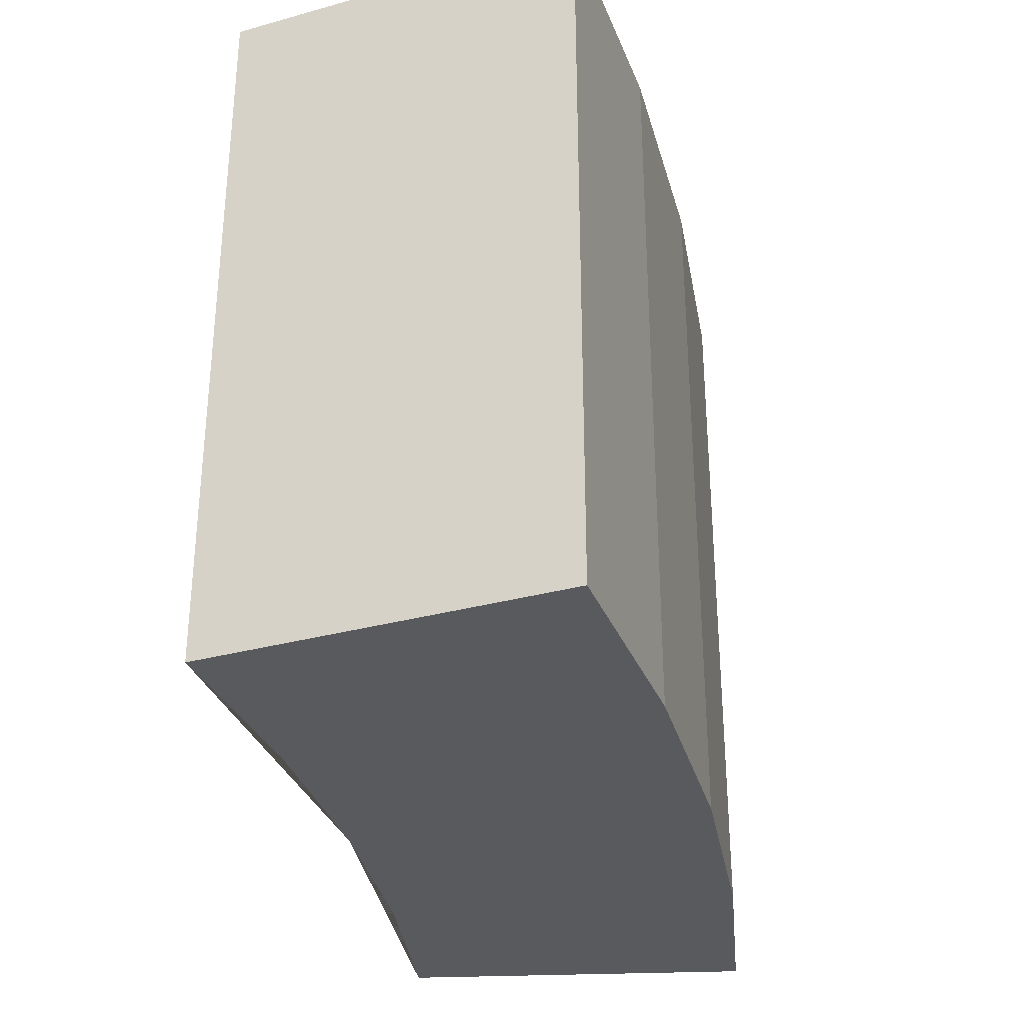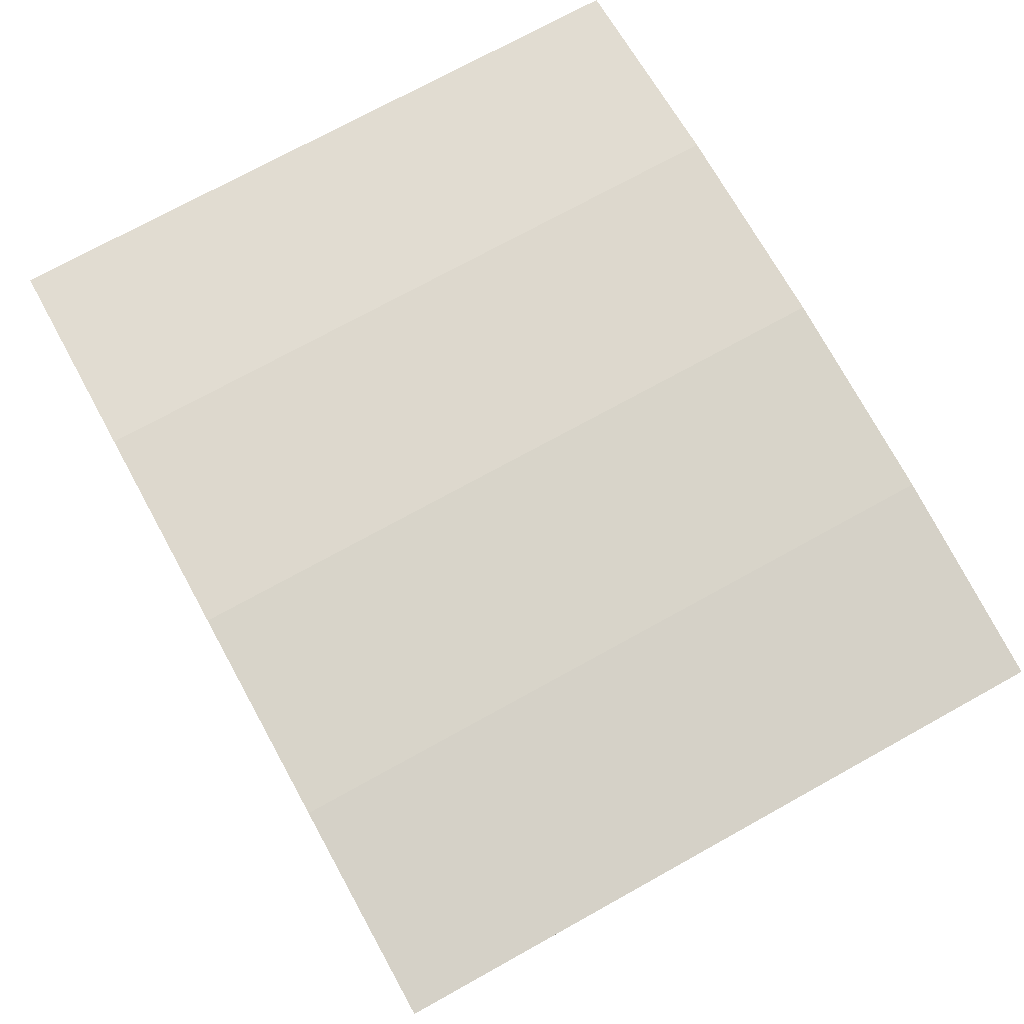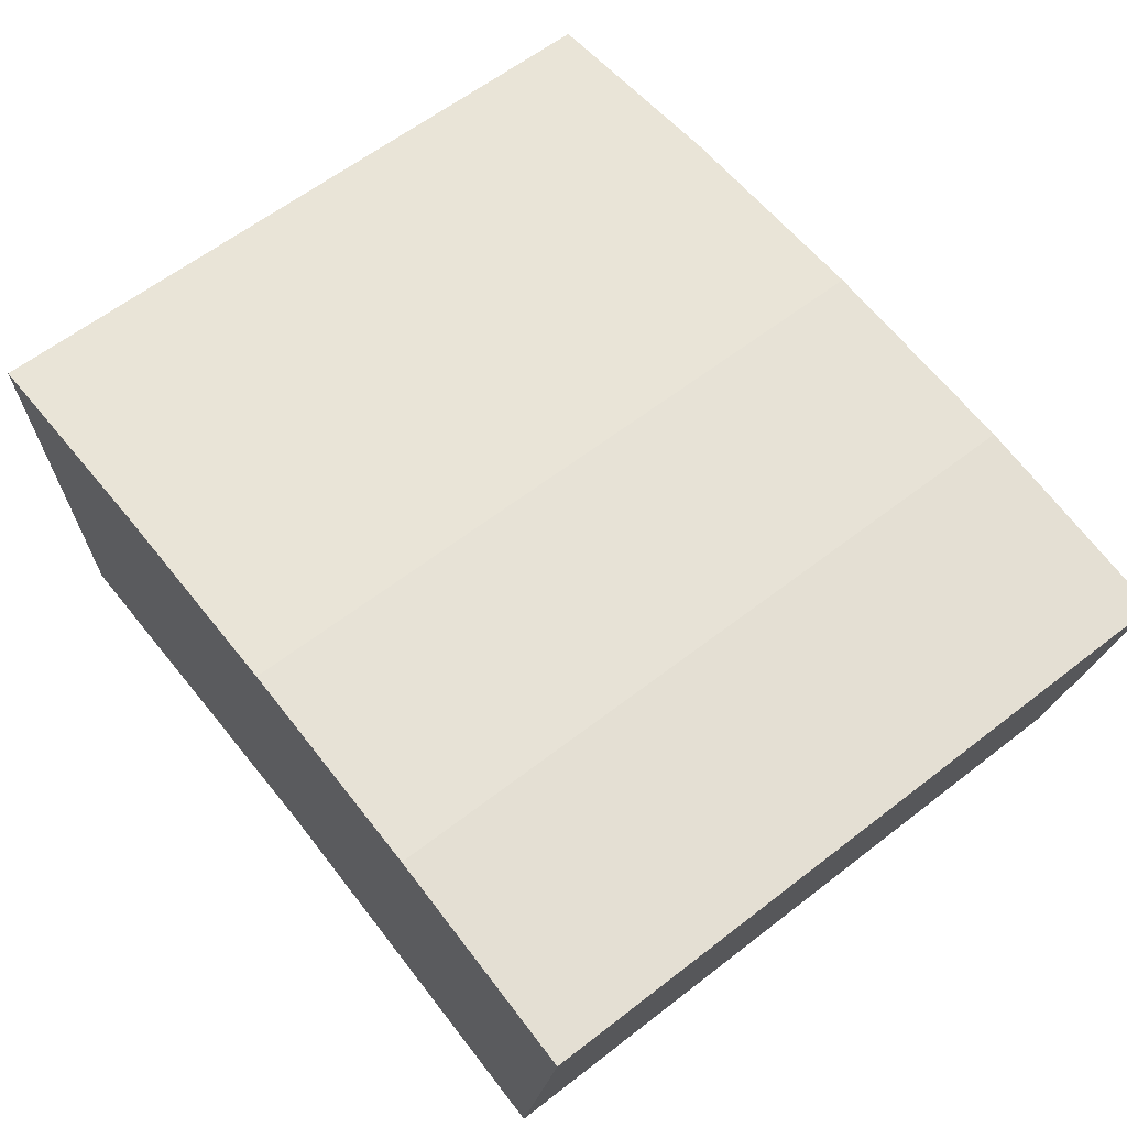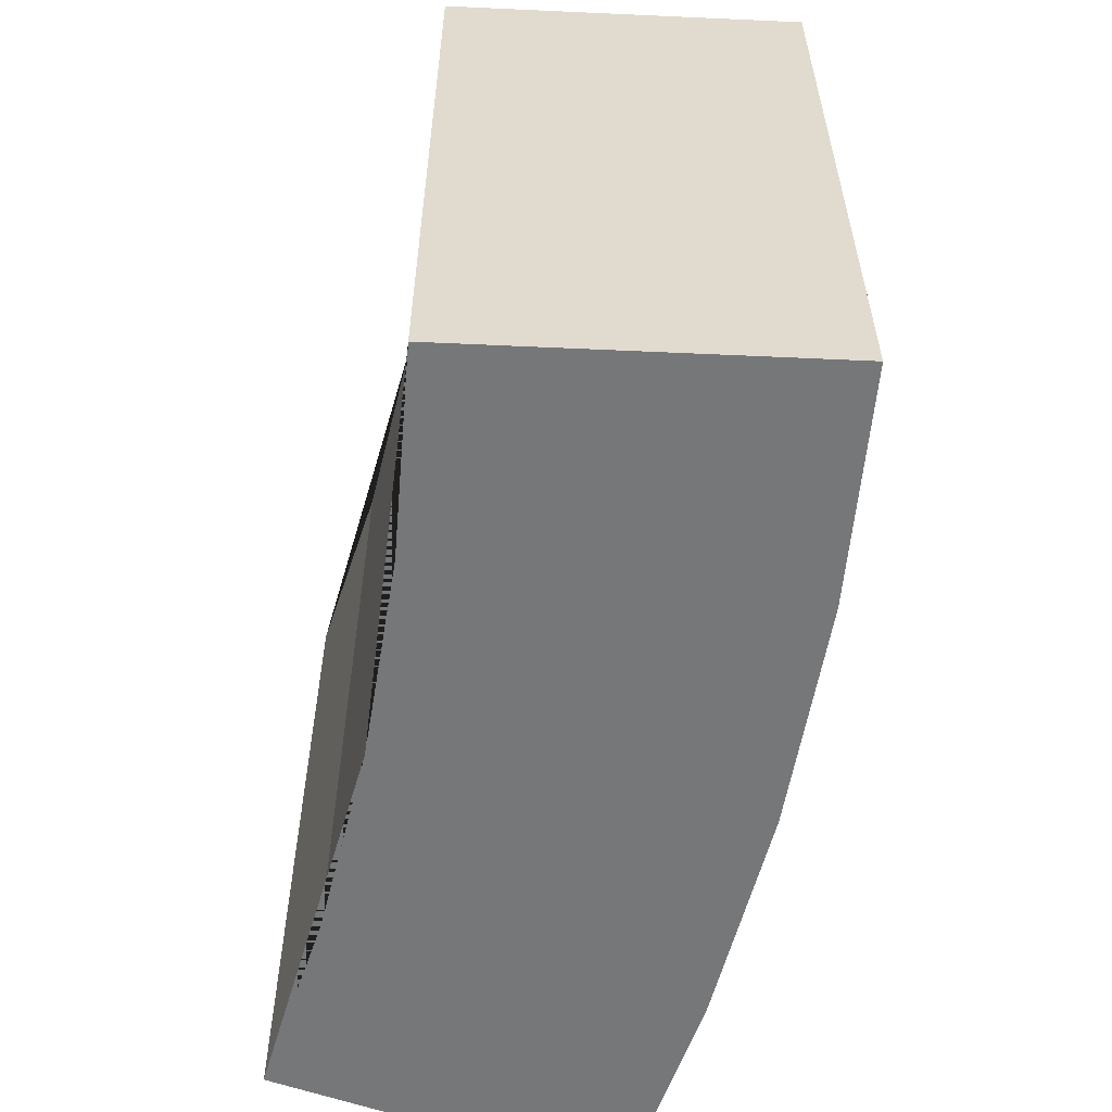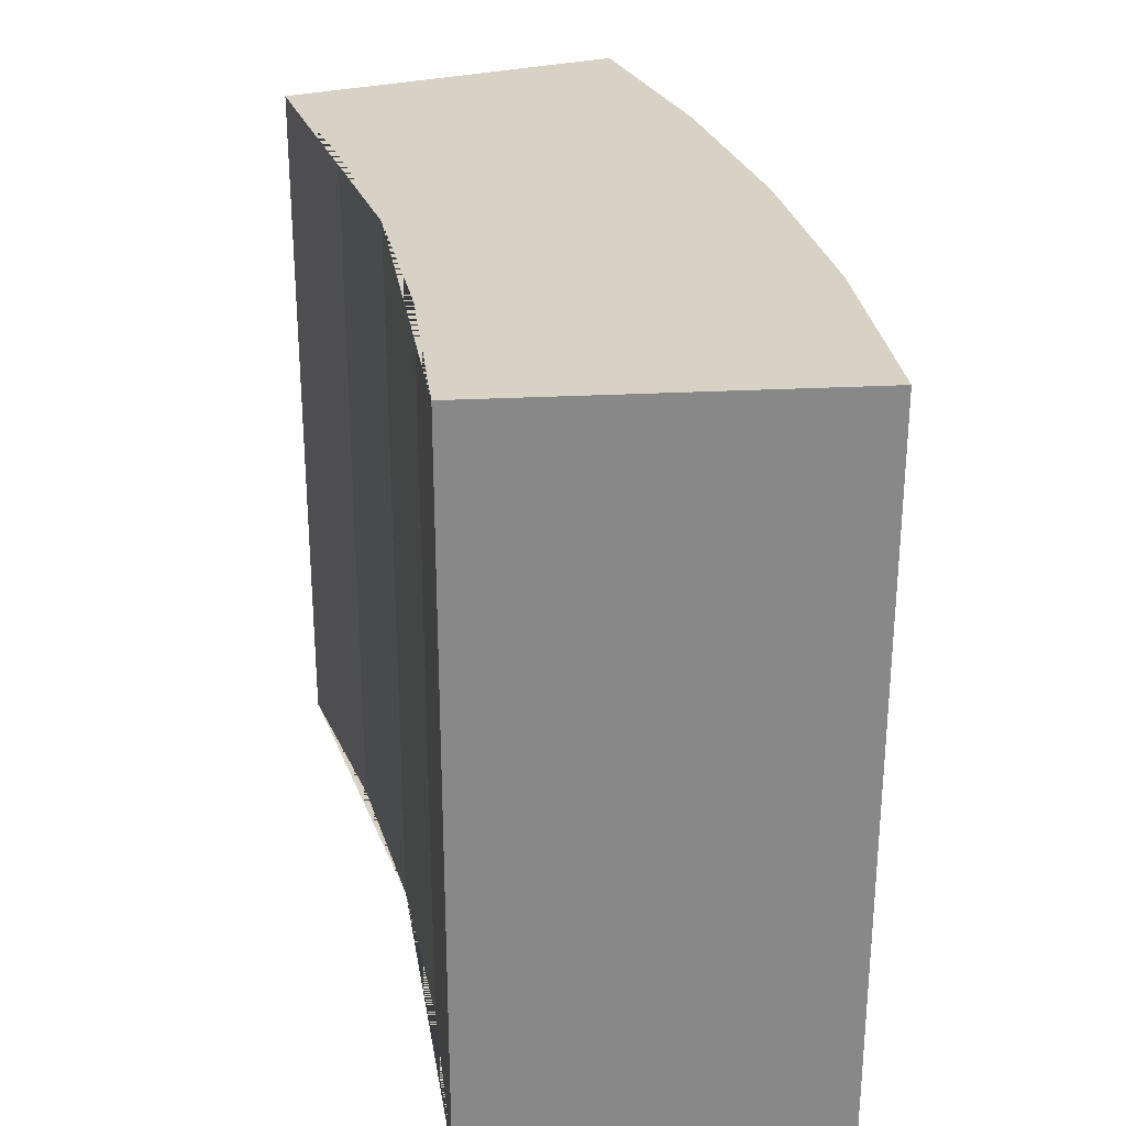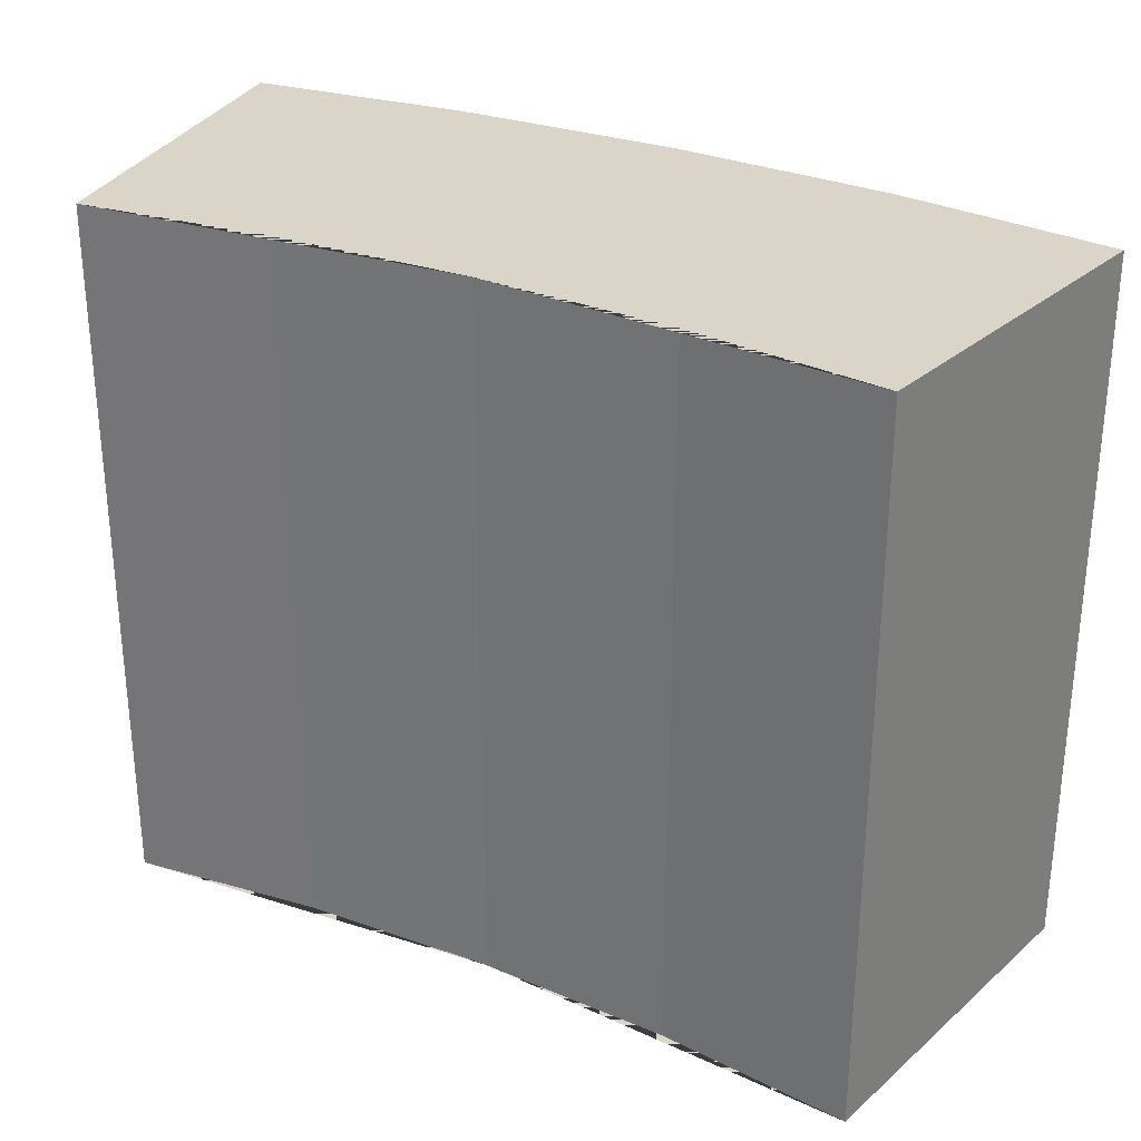
<metadata>
{"format":"obj","ext":"obj","renderer":"f3d","projection":"perspective","resolution":1024,"background":"white","views":[{"elev":-31.6,"azim":102.4,"up":"+Z"},{"elev":73.8,"azim":-118.9,"up":"+Y"},{"elev":62.0,"azim":-128.1,"up":"+Y"},{"elev":-57.1,"azim":78.3,"up":"+Z"},{"elev":27.6,"azim":76.4,"up":"+Z"},{"elev":29.4,"azim":29.7,"up":"+Z"}]}
</metadata>
<code>
o Circle_Circle.001
v 2e-06 -0.1135 -0.25
v -0.1373 -0.1188 -0.25
v -0.2738 -0.135 -0.25
v 0.2738 -0.135 -0.25
v 0.1373 -0.1188 -0.25
v 2e-06 0.1365 -0.25
v -0.1569 0.1304 -0.25
v -0.3129 0.1119 -0.25
v 0.1569 0.1304 0.25
v 0.3129 0.1119 0.25
v -0.3129 0.1119 0.25
v -0.1569 0.1304 0.25
v 2e-06 0.1365 0.25
v 0.1373 -0.1188 0.25
v 0.2738 -0.135 0.25
v -0.2738 -0.135 0.25
v -0.1373 -0.1188 0.25
v 2e-06 -0.1135 0.25
v 0.3129 0.1119 -0.25
v 0.1569 0.1304 -0.25
f 8 3 16 11
f 4 19 10 15
f 18 14 15 10 9 13 12 11 16 17
f 1 2 3 8 7 6 20 19 4 5
f 2 1 18 17
f 3 2 17 16
f 5 4 15 14
f 1 5 14 18
f 6 7 12 13
f 7 8 11 12
f 19 20 9 10
f 20 6 13 9

</code>
